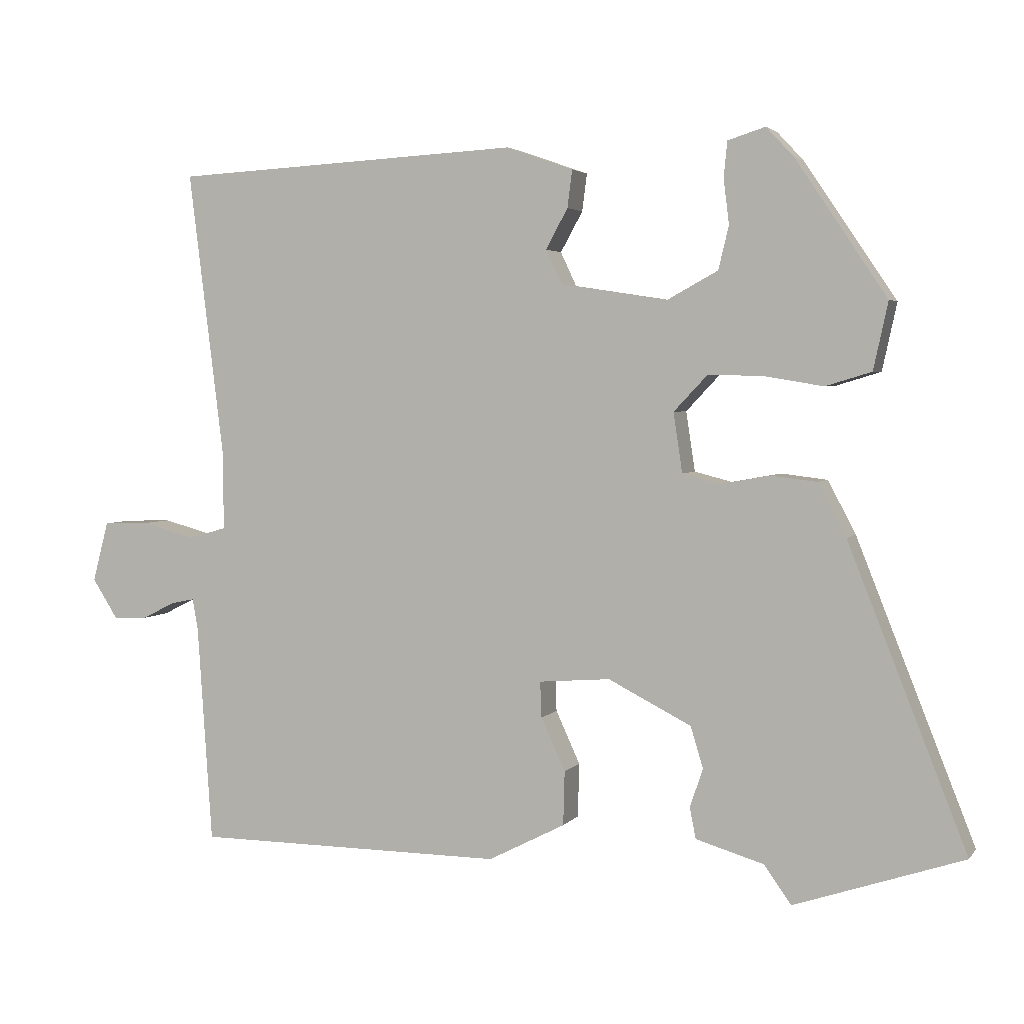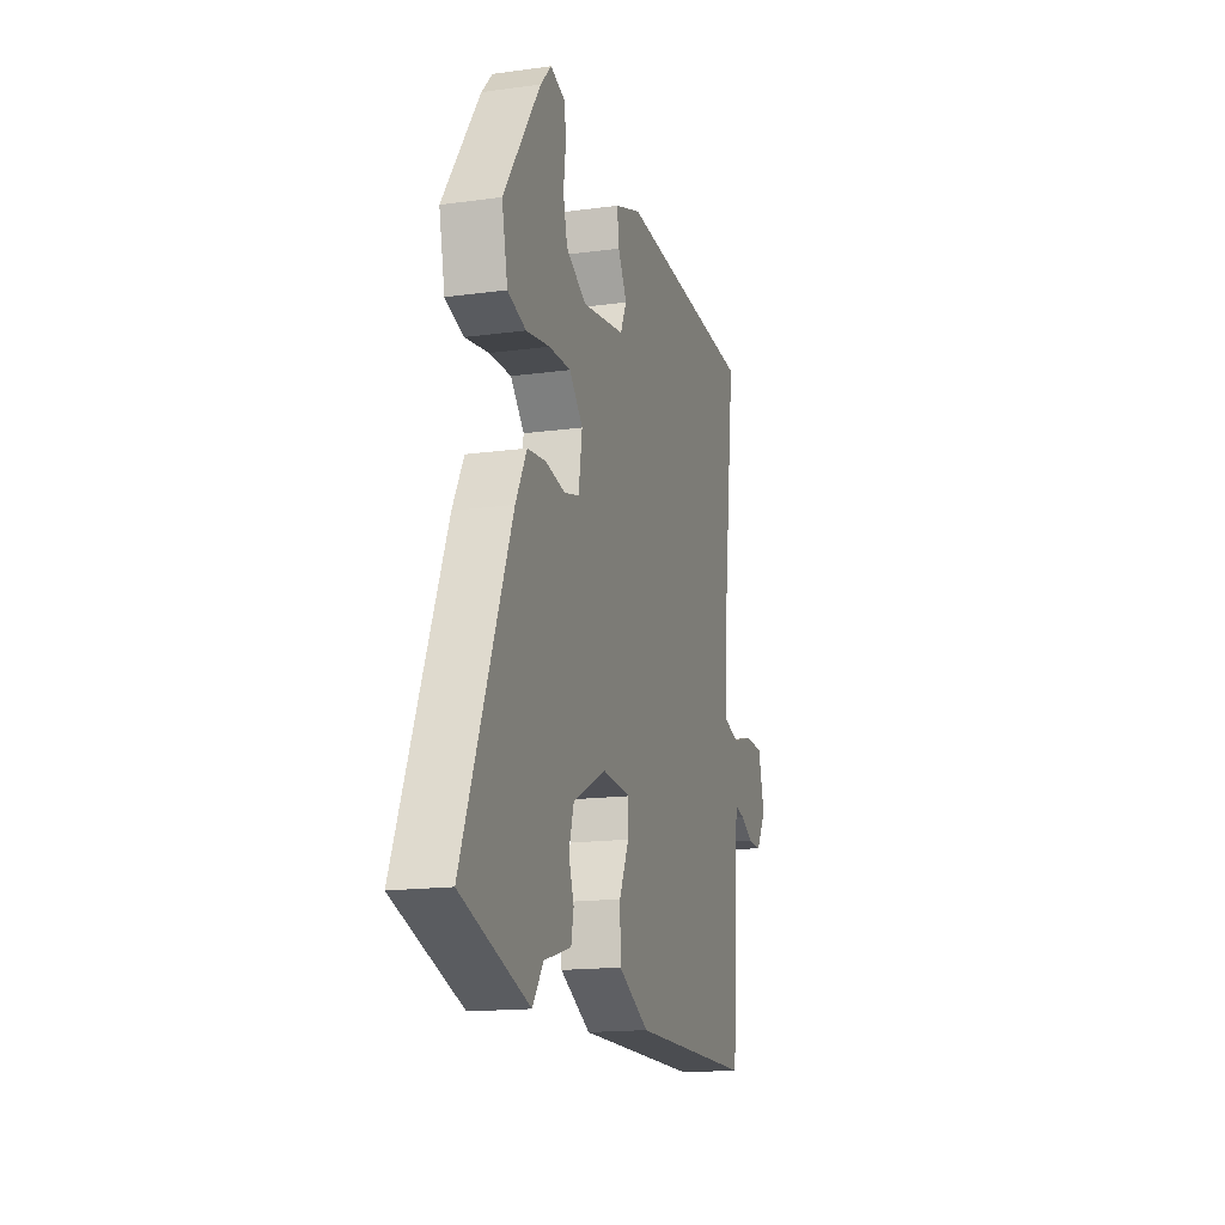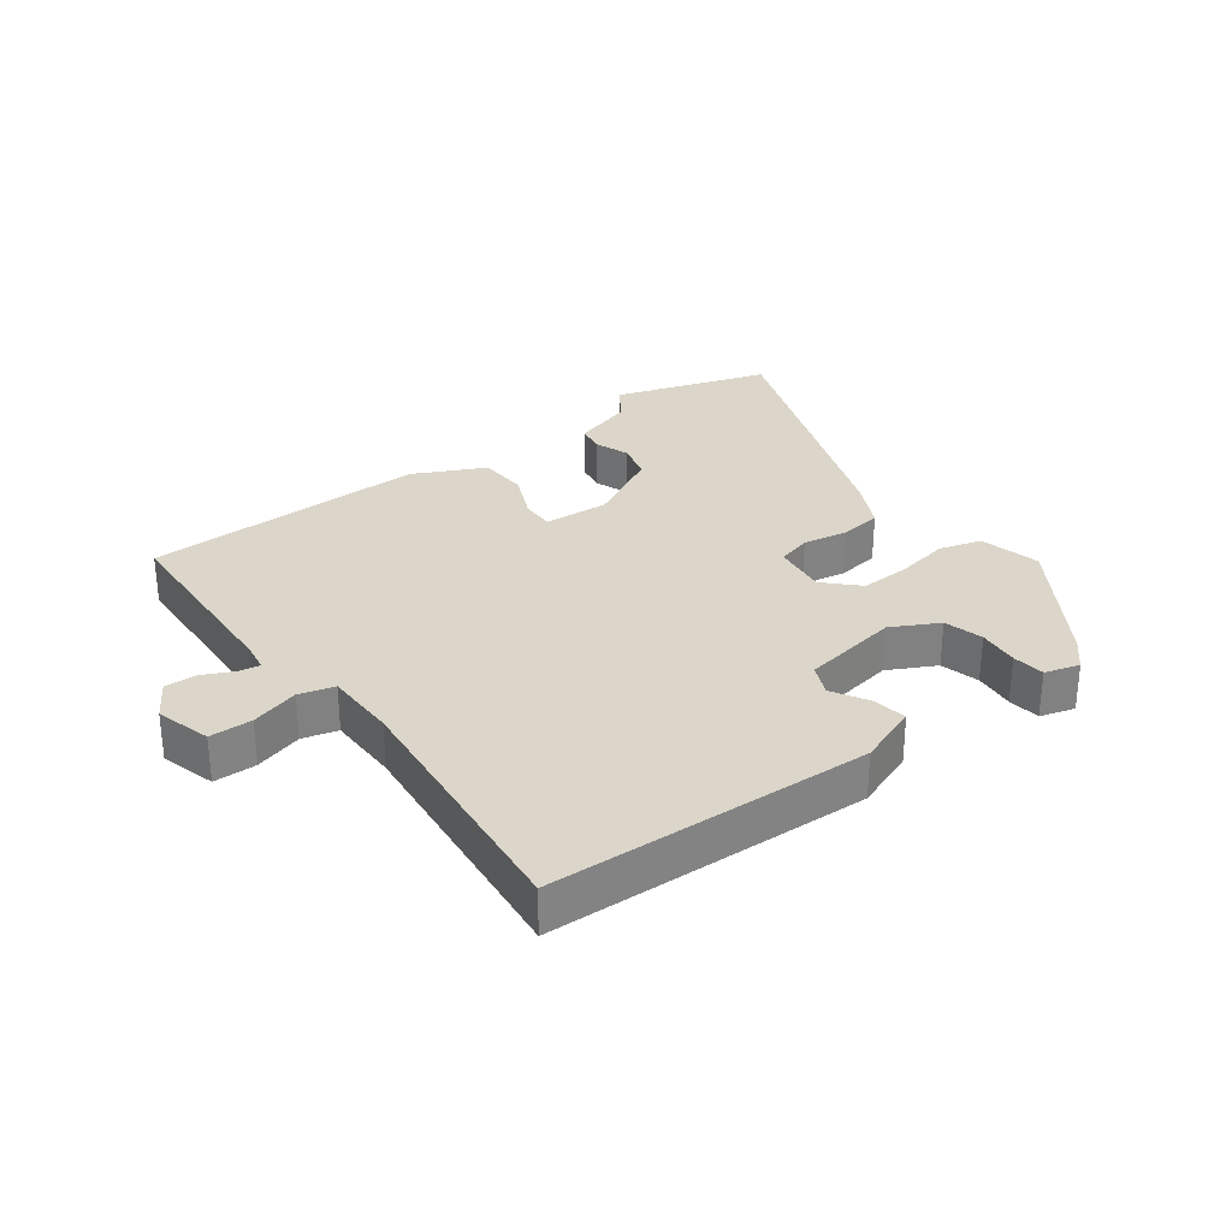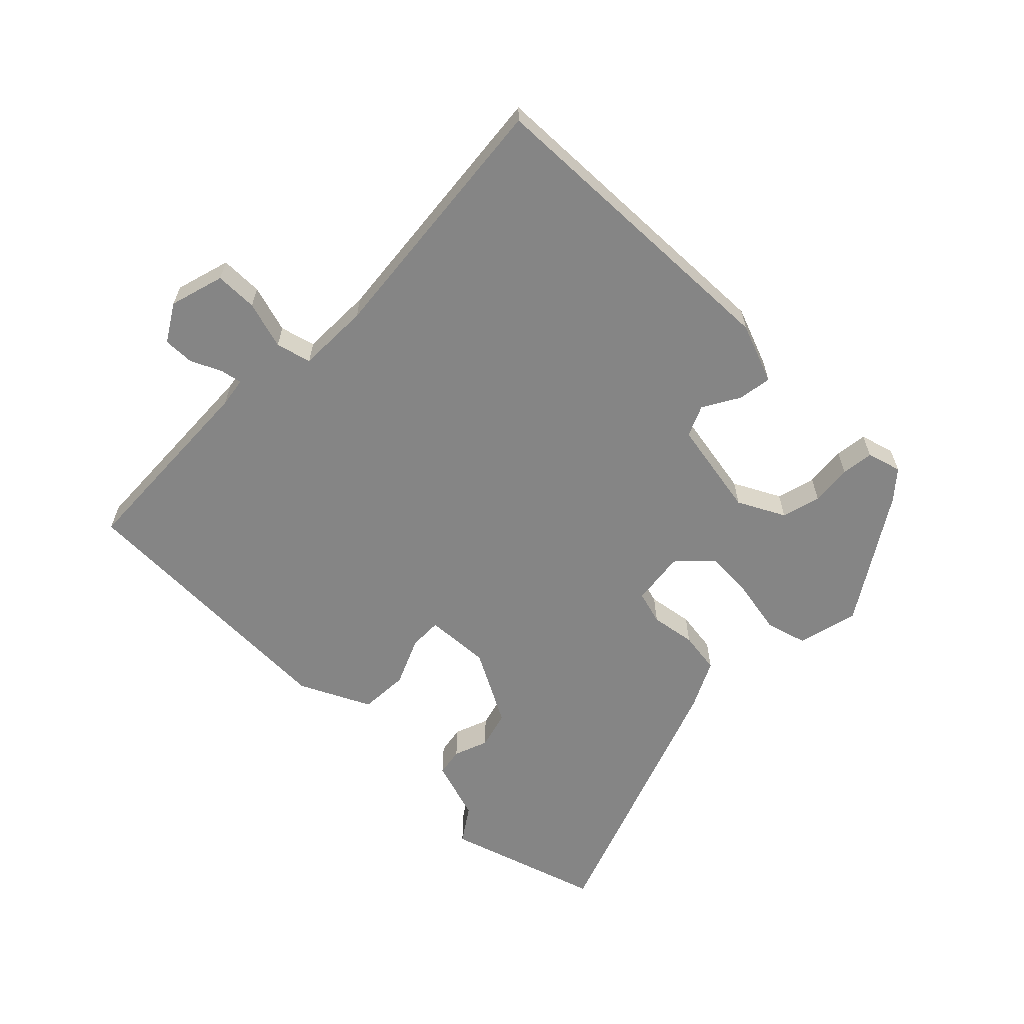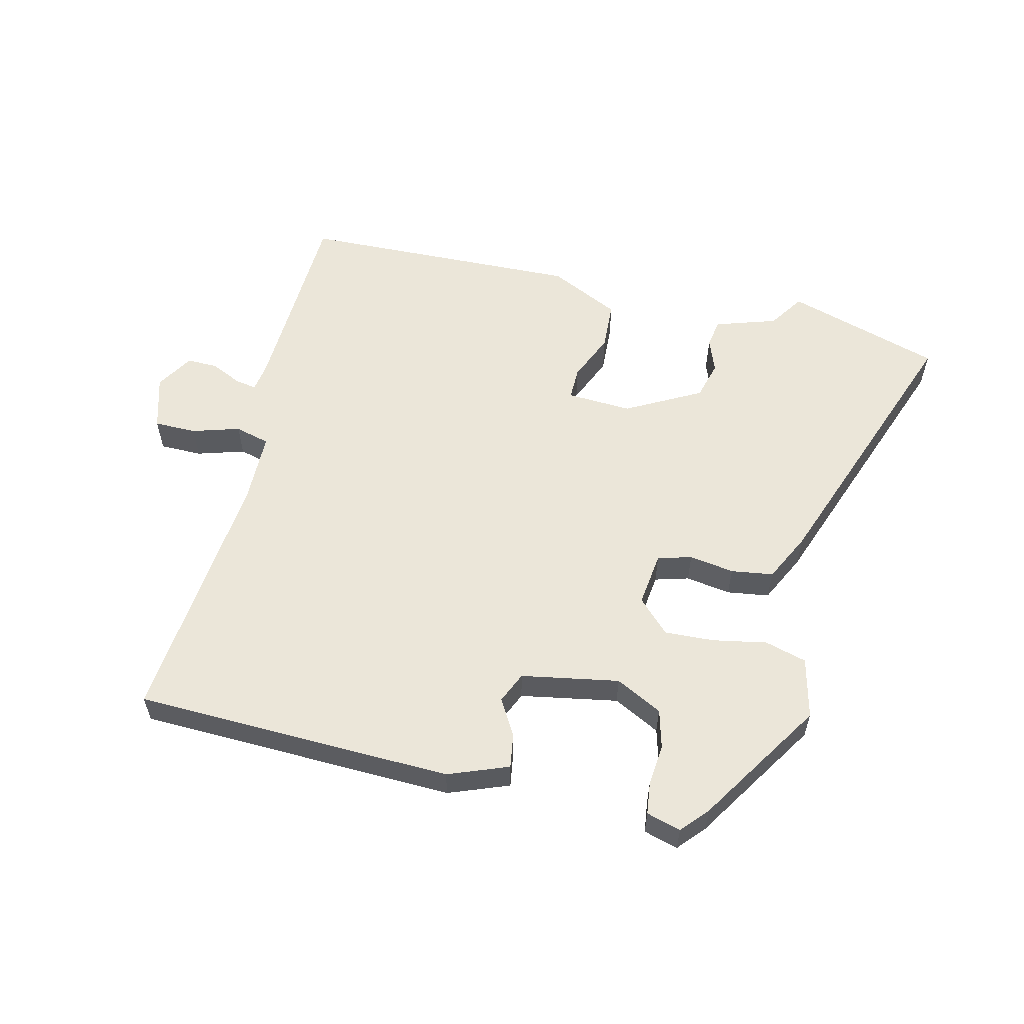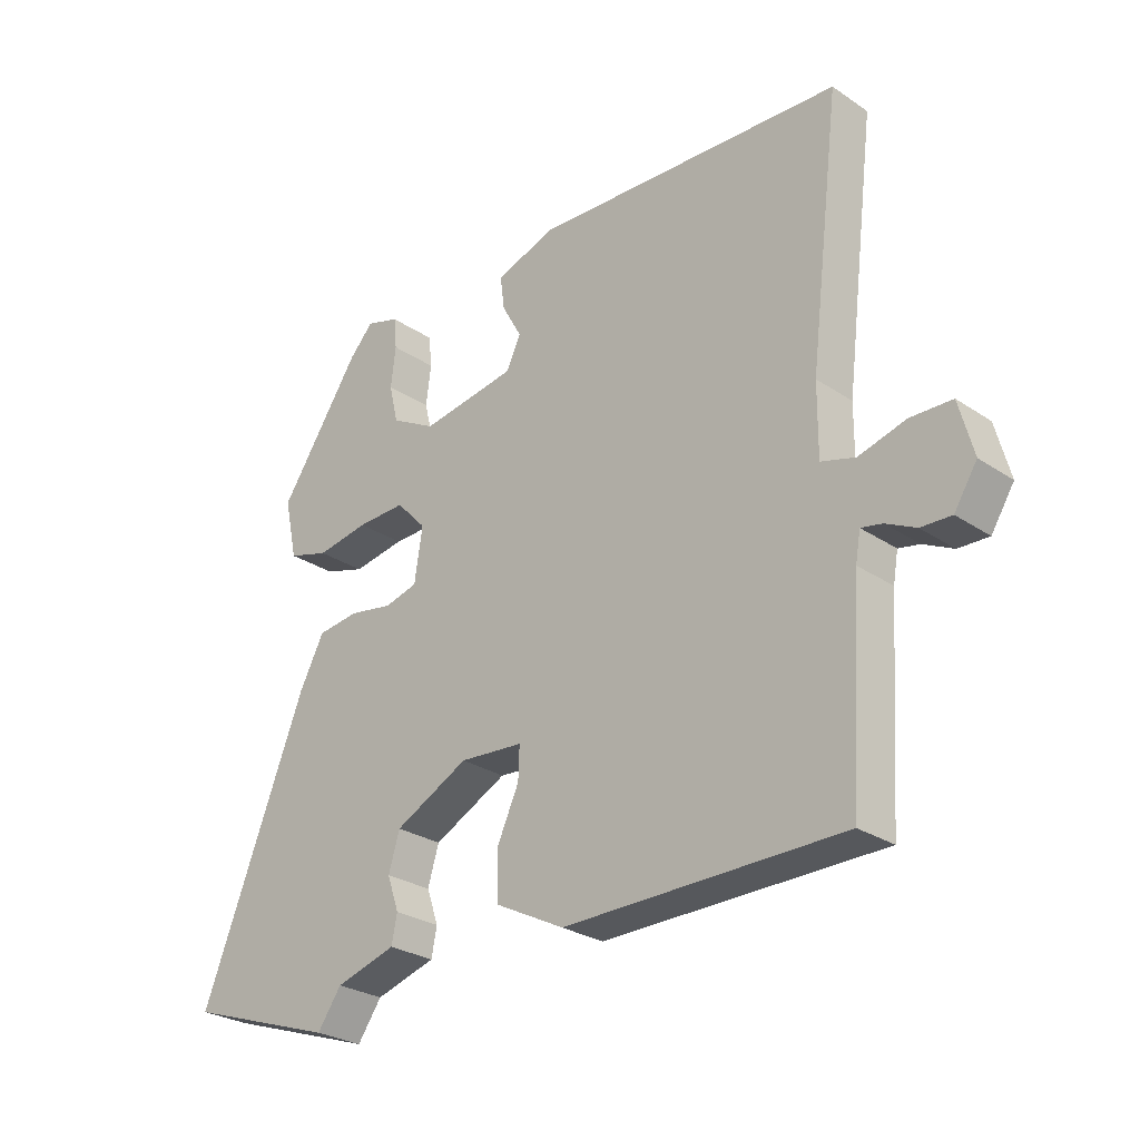
<metadata>
{"format":"obj","ext":"obj","renderer":"f3d","projection":"perspective","resolution":1024,"background":"white","views":[{"elev":3.4,"azim":19.1,"up":"+Z"},{"elev":-16.1,"azim":105.8,"up":"+Z"},{"elev":30.0,"azim":-37.7,"up":"+Y"},{"elev":-61.8,"azim":-46.0,"up":"+Y"},{"elev":57.2,"azim":12.1,"up":"+Y"},{"elev":-27.5,"azim":-135.7,"up":"+Z"}]}
</metadata>
<code>
v -0.48 0.07 -0.492
v -0.501 0.07 -0.177
v -0.509 0.07 -0.131
v -0.543 0.07 -0.138
v -0.591 0.07 -0.162
v -0.64 0.07 -0.164
v -0.677 0.07 -0.106
v -0.654 0.07 -0.019
v -0.587 0.07 -0.017
v -0.511 0.07 -0.038
v -0.456 0.07 -0.022
v -0.457 0.07 0.092
v -0.508 0.07 0.504
v -0.004 0.07 0.531
v 0.092 0.07 0.497
v 0.085 0.07 0.443
v 0.053 0.07 0.385
v 0.076 0.07 0.336
v 0.231 0.07 0.312
v 0.304 0.07 0.352
v 0.319 0.07 0.414
v 0.311 0.07 0.479
v 0.316 0.07 0.53
v 0.37 0.07 0.547
v 0.409 0.07 0.505
v 0.541 0.07 0.309
v 0.52 0.07 0.212
v 0.454 0.07 0.192
v 0.369 0.07 0.206
v 0.29 0.07 0.208
v 0.241 0.07 0.156
v 0.254 0.07 0.07
v 0.308 0.07 0.056
v 0.379 0.07 0.069
v 0.446 0.07 0.061
v 0.486 0.07 -0.015
v 0.657 0.07 -0.447
v 0.413 0.07 -0.529
v 0.374 0.07 -0.474
v 0.276 0.07 -0.445
v 0.267 0.07 -0.4
v 0.286 0.07 -0.345
v 0.268 0.07 -0.285
v 0.148 0.07 -0.224
v 0.045 0.07 -0.232
v 0.047 0.07 -0.284
v 0.082 0.07 -0.36
v 0.08 0.07 -0.438
v -0.031 0.07 -0.495
v -0.48 0 -0.492
v -0.501 0 -0.177
v -0.509 0 -0.131
v -0.543 0 -0.138
v -0.591 0 -0.162
v -0.64 0 -0.164
v -0.677 0 -0.106
v -0.654 0 -0.019
v -0.587 0 -0.017
v -0.511 0 -0.038
v -0.456 0 -0.022
v -0.457 0 0.092
v -0.508 0 0.504
v -0.004 0 0.531
v 0.092 0 0.497
v 0.085 0 0.443
v 0.053 0 0.385
v 0.076 0 0.336
v 0.231 0 0.312
v 0.304 0 0.352
v 0.319 0 0.414
v 0.311 0 0.479
v 0.316 0 0.53
v 0.37 0 0.547
v 0.409 0 0.505
v 0.541 0 0.309
v 0.52 0 0.212
v 0.454 0 0.192
v 0.369 0 0.206
v 0.29 0 0.208
v 0.241 0 0.156
v 0.254 0 0.07
v 0.308 0 0.056
v 0.379 0 0.069
v 0.446 0 0.061
v 0.486 0 -0.015
v 0.657 0 -0.447
v 0.413 0 -0.529
v 0.374 0 -0.474
v 0.276 0 -0.445
v 0.267 0 -0.4
v 0.286 0 -0.345
v 0.268 0 -0.285
v 0.148 0 -0.224
v 0.045 0 -0.232
v 0.047 0 -0.284
v 0.082 0 -0.36
v 0.08 0 -0.438
v -0.031 0 -0.495
f 49 1 2
f 48 49 2
f 47 48 2
f 46 47 2
f 45 46 2 3
f 44 45 3
f 39 40 41 42
f 39 42 43
f 38 39 43
f 37 38 43
f 36 37 43
f 35 36 43
f 34 35 43
f 33 34 43
f 32 33 43 44
f 27 28 29
f 26 27 29
f 25 26 29
f 24 25 29
f 23 24 29
f 22 23 29
f 21 22 29
f 20 21 29 30
f 19 20 30 31
f 15 16 17
f 14 15 17
f 13 14 17
f 12 13 17
f 11 12 17 18
f 8 9 10
f 7 8 10
f 6 7 10
f 5 6 10
f 4 5 10
f 3 4 10 11
f 3 11 18
f 44 3 18
f 32 44 18
f 31 32 18
f 18 19 31
f 51 50 98
f 51 98 97
f 51 97 96
f 51 96 95
f 52 51 95 94
f 52 94 93
f 91 90 89 88
f 92 91 88
f 92 88 87
f 92 87 86
f 92 86 85
f 92 85 84
f 92 84 83
f 92 83 82
f 93 92 82 81
f 78 77 76
f 78 76 75
f 78 75 74
f 78 74 73
f 78 73 72
f 78 72 71
f 78 71 70
f 79 78 70 69
f 80 79 69 68
f 66 65 64
f 66 64 63
f 66 63 62
f 66 62 61
f 67 66 61 60
f 59 58 57
f 59 57 56
f 59 56 55
f 59 55 54
f 59 54 53
f 60 59 53 52
f 67 60 52
f 67 52 93
f 67 93 81
f 67 81 80
f 80 68 67
f 1 50 51 2
f 2 51 52 3
f 3 52 53 4
f 4 53 54 5
f 5 54 55 6
f 6 55 56 7
f 7 56 57 8
f 8 57 58 9
f 9 58 59 10
f 10 59 60 11
f 11 60 61 12
f 12 61 62 13
f 13 62 63 14
f 14 63 64 15
f 15 64 65 16
f 16 65 66 17
f 17 66 67 18
f 18 67 68 19
f 19 68 69 20
f 20 69 70 21
f 21 70 71 22
f 22 71 72 23
f 23 72 73 24
f 24 73 74 25
f 25 74 75 26
f 26 75 76 27
f 27 76 77 28
f 28 77 78 29
f 29 78 79 30
f 30 79 80 31
f 31 80 81 32
f 32 81 82 33
f 33 82 83 34
f 34 83 84 35
f 35 84 85 36
f 36 85 86 37
f 37 86 87 38
f 38 87 88 39
f 39 88 89 40
f 40 89 90 41
f 41 90 91 42
f 42 91 92 43
f 43 92 93 44
f 44 93 94 45
f 45 94 95 46
f 46 95 96 47
f 47 96 97 48
f 48 97 98 49
f 49 98 50 1

</code>
